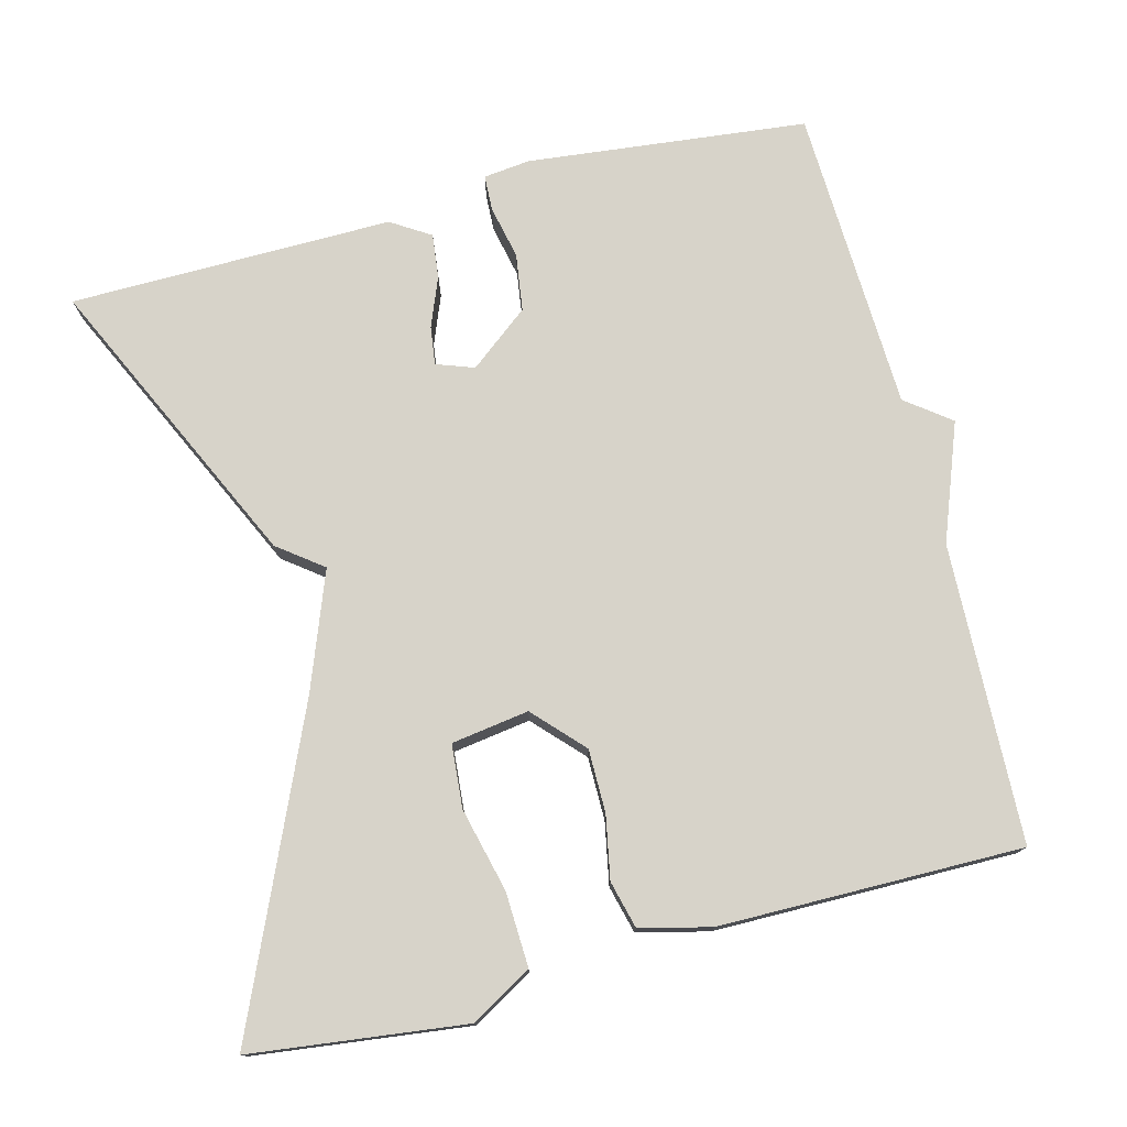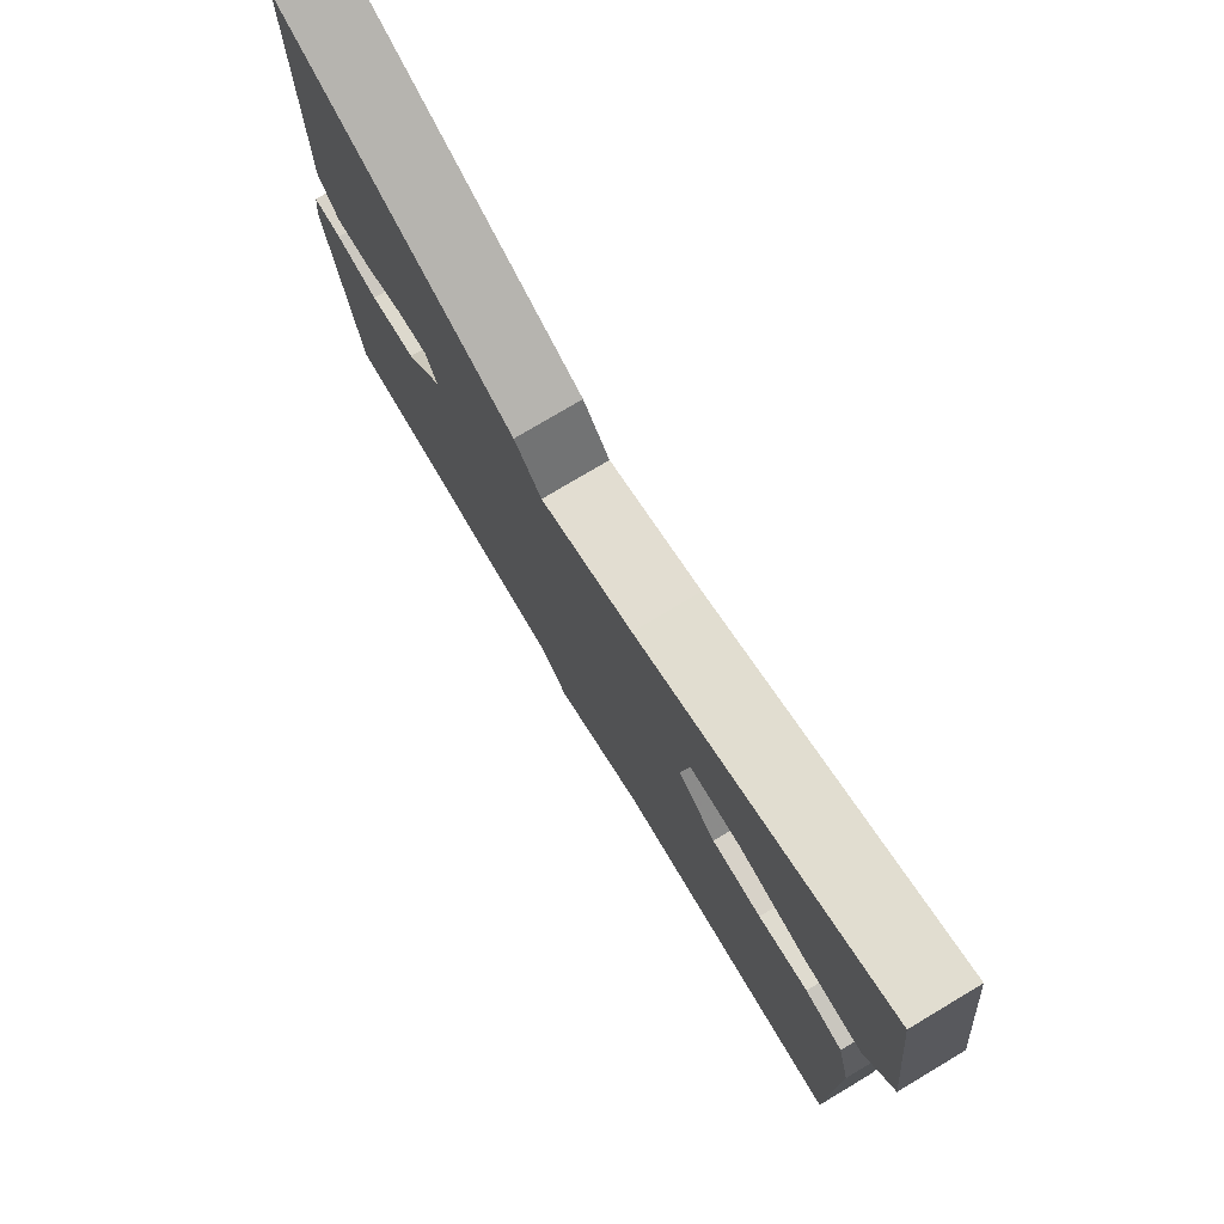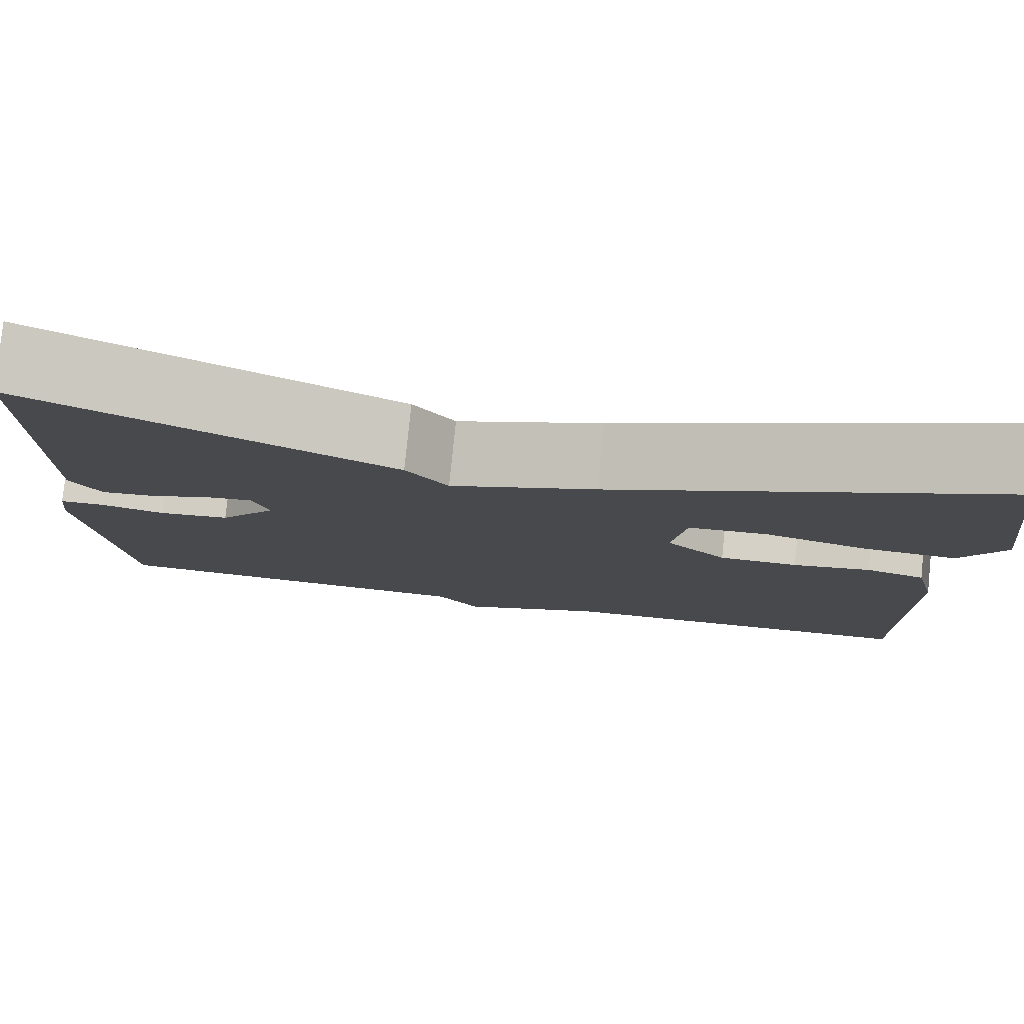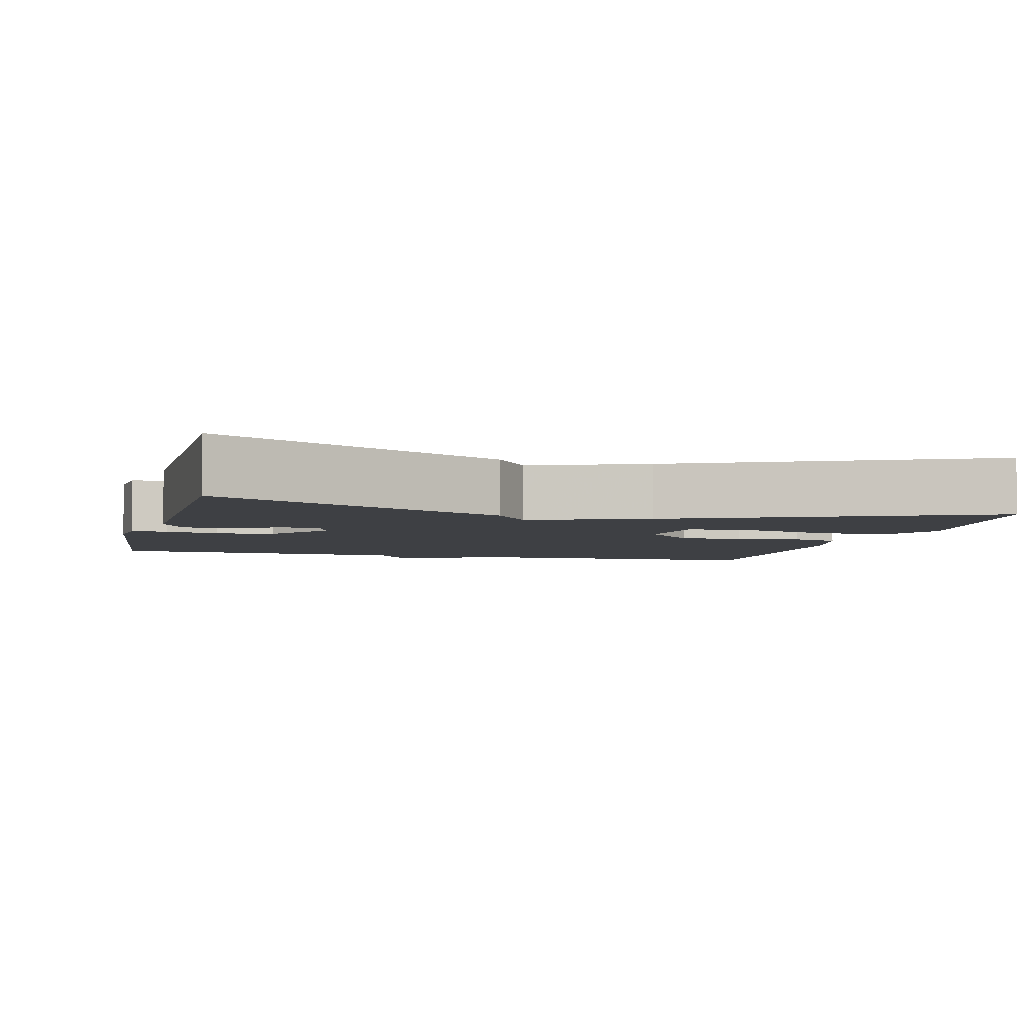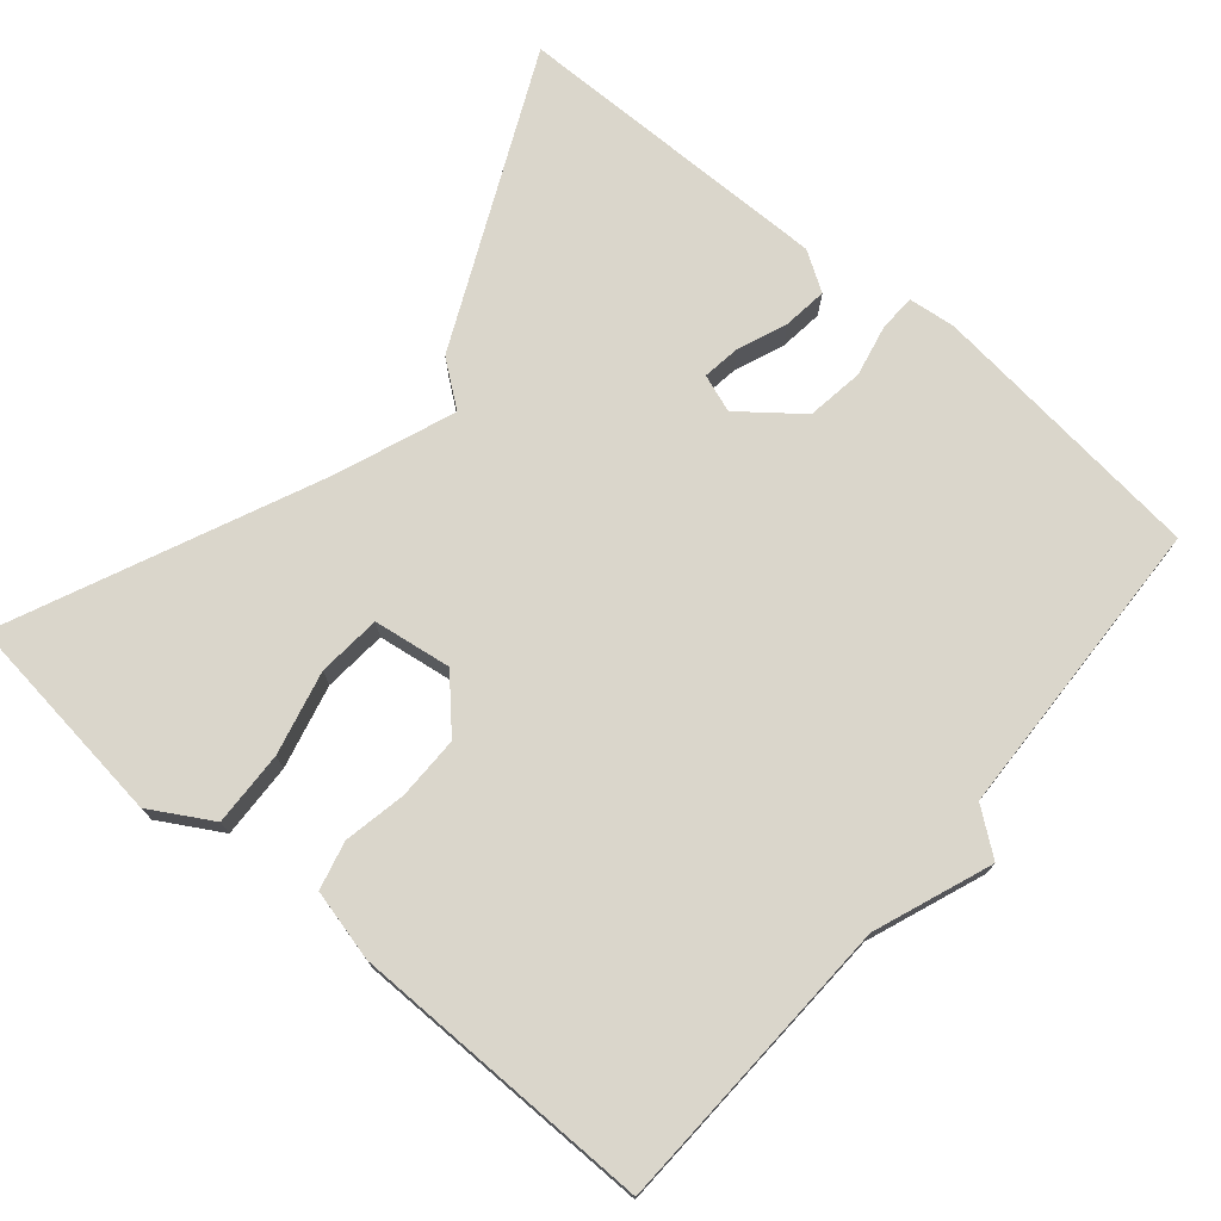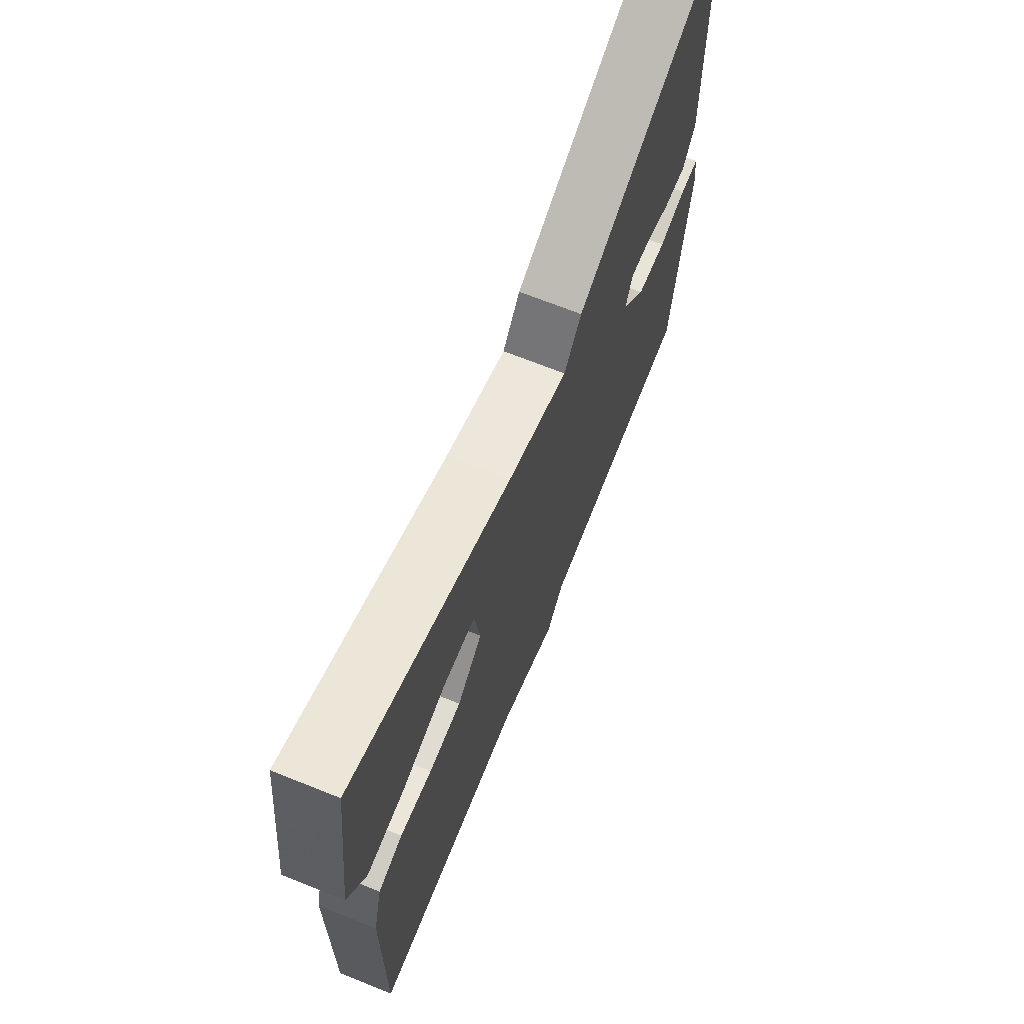
<metadata>
{"format":"obj","ext":"obj","renderer":"f3d","projection":"perspective","resolution":1024,"background":"white","views":[{"elev":76.4,"azim":75.4,"up":"+Y"},{"elev":77.4,"azim":59.2,"up":"+Z"},{"elev":79.2,"azim":5.8,"up":"+Z"},{"elev":-4.7,"azim":-14.7,"up":"+Y"},{"elev":74.0,"azim":130.3,"up":"+Y"},{"elev":69.2,"azim":111.8,"up":"+Z"}]}
</metadata>
<code>
v -0.5 0.07 -0.5
v -0.541 0.07 -0.129
v -0.534 0.07 -0.067
v -0.486 0.07 -0.065
v -0.416 0.07 -0.08
v -0.34 0.07 -0.069
v -0.278 0.07 0.01
v -0.296 0.07 0.06
v -0.347 0.07 0.053
v -0.412 0.07 0.027
v -0.471 0.07 0.02
v -0.504 0.07 0.072
v -0.5 0.07 0.5
v -0.111 0.07 0.318
v -0.066 0.07 0.259
v 0.089 0.07 0.318
v 0.5 0.07 0.5
v 0.535 0.07 0.216
v 0.488 0.07 0.135
v 0.389 0.07 0.139
v 0.278 0.07 0.166
v 0.194 0.07 0.159
v 0.179 0.07 0.056
v 0.244 0.07 -0.005
v 0.328 0.07 -0.005
v 0.411 0.07 0.011
v 0.474 0.07 -0.005
v 0.497 0.07 -0.099
v 0.5 0.07 -0.5
v 0.104 0.07 -0.515
v -0.051 0.07 -0.574
v -0.096 0.07 -0.515
v -0.5 0 -0.5
v -0.541 0 -0.129
v -0.534 0 -0.067
v -0.486 0 -0.065
v -0.416 0 -0.08
v -0.34 0 -0.069
v -0.278 0 0.01
v -0.296 0 0.06
v -0.347 0 0.053
v -0.412 0 0.027
v -0.471 0 0.02
v -0.504 0 0.072
v -0.5 0 0.5
v -0.111 0 0.318
v -0.066 0 0.259
v 0.089 0 0.318
v 0.5 0 0.5
v 0.535 0 0.216
v 0.488 0 0.135
v 0.389 0 0.139
v 0.278 0 0.166
v 0.194 0 0.159
v 0.179 0 0.056
v 0.244 0 -0.005
v 0.328 0 -0.005
v 0.411 0 0.011
v 0.474 0 -0.005
v 0.497 0 -0.099
v 0.5 0 -0.5
v 0.104 0 -0.515
v -0.051 0 -0.574
v -0.096 0 -0.515
f 30 31 32
f 30 32 1
f 29 30 1
f 28 29 1
f 27 28 1
f 26 27 1
f 25 26 1
f 24 25 1 2
f 23 24 2
f 19 20 21
f 18 19 21
f 17 18 21
f 16 17 21
f 15 16 21 22
f 13 14 15
f 12 13 15
f 11 12 15
f 10 11 15
f 9 10 15
f 8 9 15 22
f 7 8 22 23
f 2 3 4 5
f 2 5 6
f 23 2 6
f 6 7 23
f 64 63 62
f 33 64 62
f 33 62 61
f 33 61 60
f 33 60 59
f 33 59 58
f 33 58 57
f 34 33 57 56
f 34 56 55
f 53 52 51
f 53 51 50
f 53 50 49
f 53 49 48
f 54 53 48 47
f 47 46 45
f 47 45 44
f 47 44 43
f 47 43 42
f 47 42 41
f 54 47 41 40
f 55 54 40 39
f 37 36 35 34
f 38 37 34
f 38 34 55
f 55 39 38
f 1 33 34 2
f 2 34 35 3
f 3 35 36 4
f 4 36 37 5
f 5 37 38 6
f 6 38 39 7
f 7 39 40 8
f 8 40 41 9
f 9 41 42 10
f 10 42 43 11
f 11 43 44 12
f 12 44 45 13
f 13 45 46 14
f 14 46 47 15
f 15 47 48 16
f 16 48 49 17
f 17 49 50 18
f 18 50 51 19
f 19 51 52 20
f 20 52 53 21
f 21 53 54 22
f 22 54 55 23
f 23 55 56 24
f 24 56 57 25
f 25 57 58 26
f 26 58 59 27
f 27 59 60 28
f 28 60 61 29
f 29 61 62 30
f 30 62 63 31
f 31 63 64 32
f 32 64 33 1

</code>
